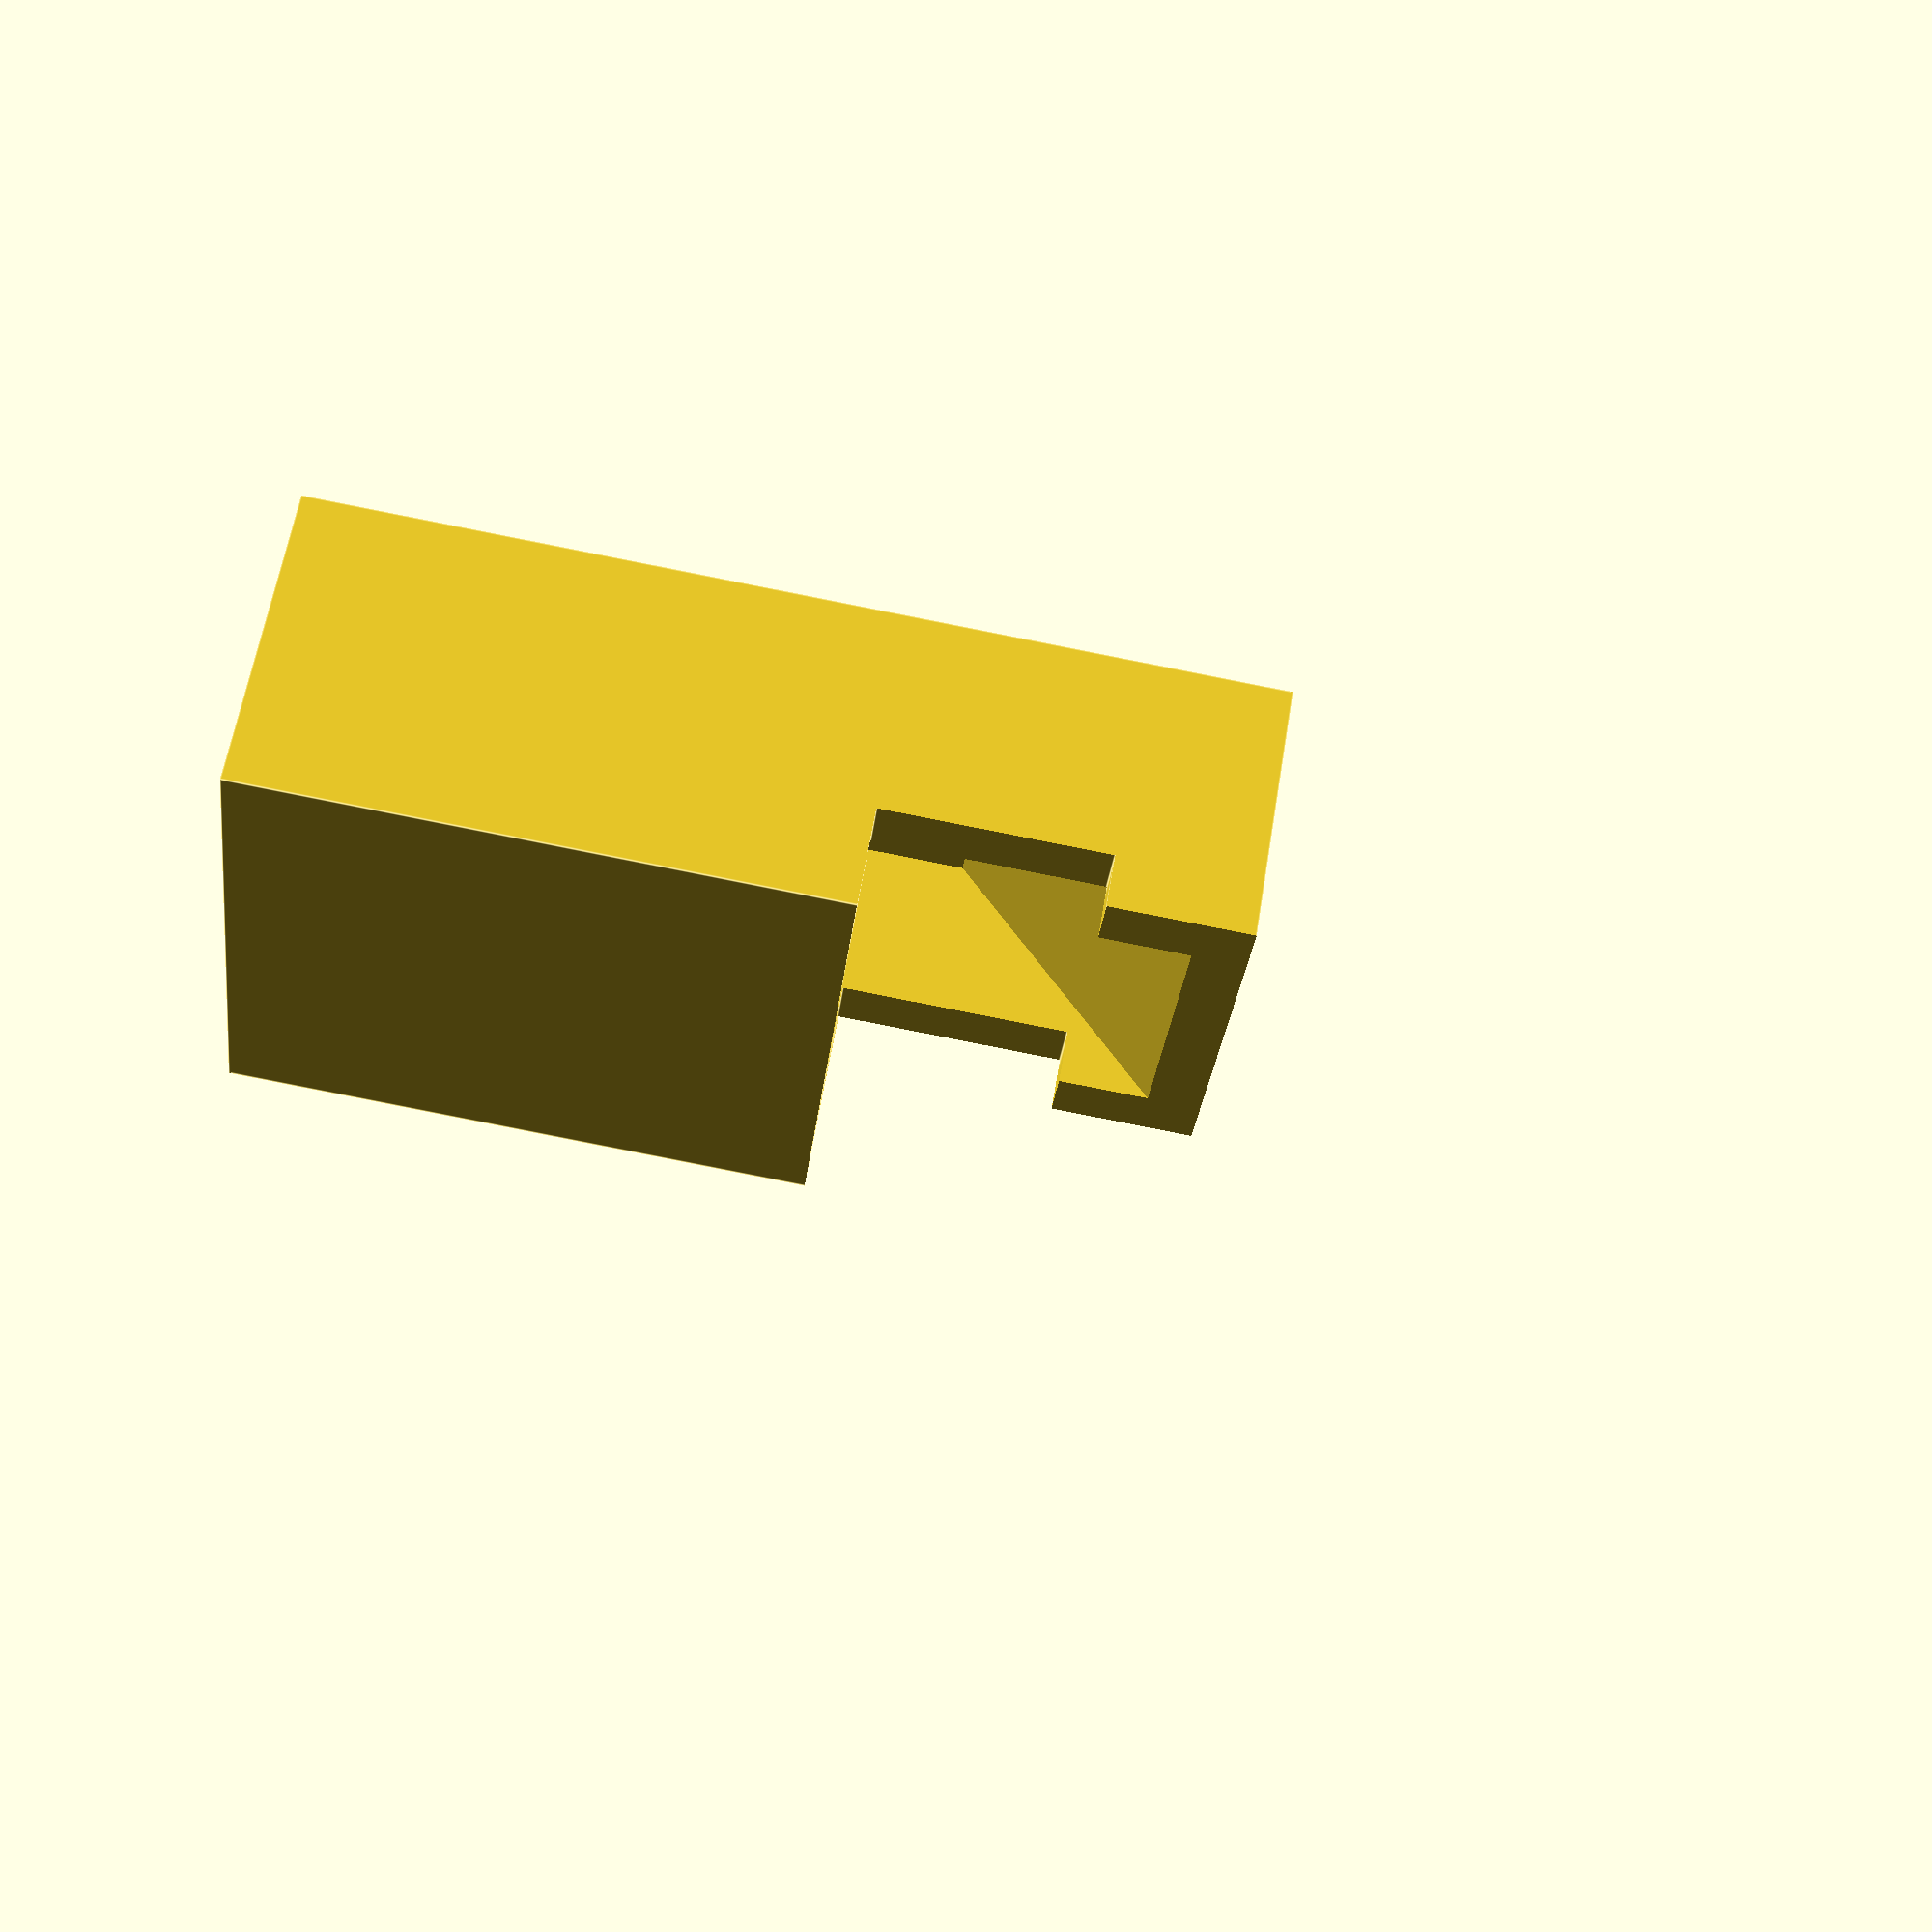
<openscad>
// Copyright 2019 a.j.buxton@gmail.com
// CC BY-NC-ND 4.0

RES = is_undef(RES) ? 2 : RES;

$fa = 8/RES; $fs = 2/RES;


module outline(y) {
    cube([4.9, 2.9, y], center=true);
}

module lightpipe() {
    difference() {

        x=2.5;

        y=8.5;

        union() {
            difference() {
                outline(y);
                cube([3.9, 1.9, y-0.5], center=true);
                translate([0, -1, 4.25]) cube([3.9, 2.9, 6.5], center=true);

            }

            intersection() {
                outline(y);
                union() {
                    translate([0, 1.3, (y/2)+0.7]) rotate([45, 0, 0]) cube([4.9, 4.9, 4.8], center=true);
                    translate([x, 0, 4]) cube([4, 4, 7], center=true);
                    translate([x+1.43, 0, 0.47]) rotate([0, 45, 0]) cube([4.9, 4.9, 4.8], center=true);
                }
            }
        }
        translate([x, 0, 4]) cube([3, 3, 6], center=true);

        translate([0, -1.5, 2]) cube([5, 2, 2], center=true);
        translate([0, -2, 4]) cube([5, 2, 6], center=true);
    }
}

lightpipe();

</openscad>
<views>
elev=264.6 azim=126.4 roll=281.2 proj=p view=edges
</views>
